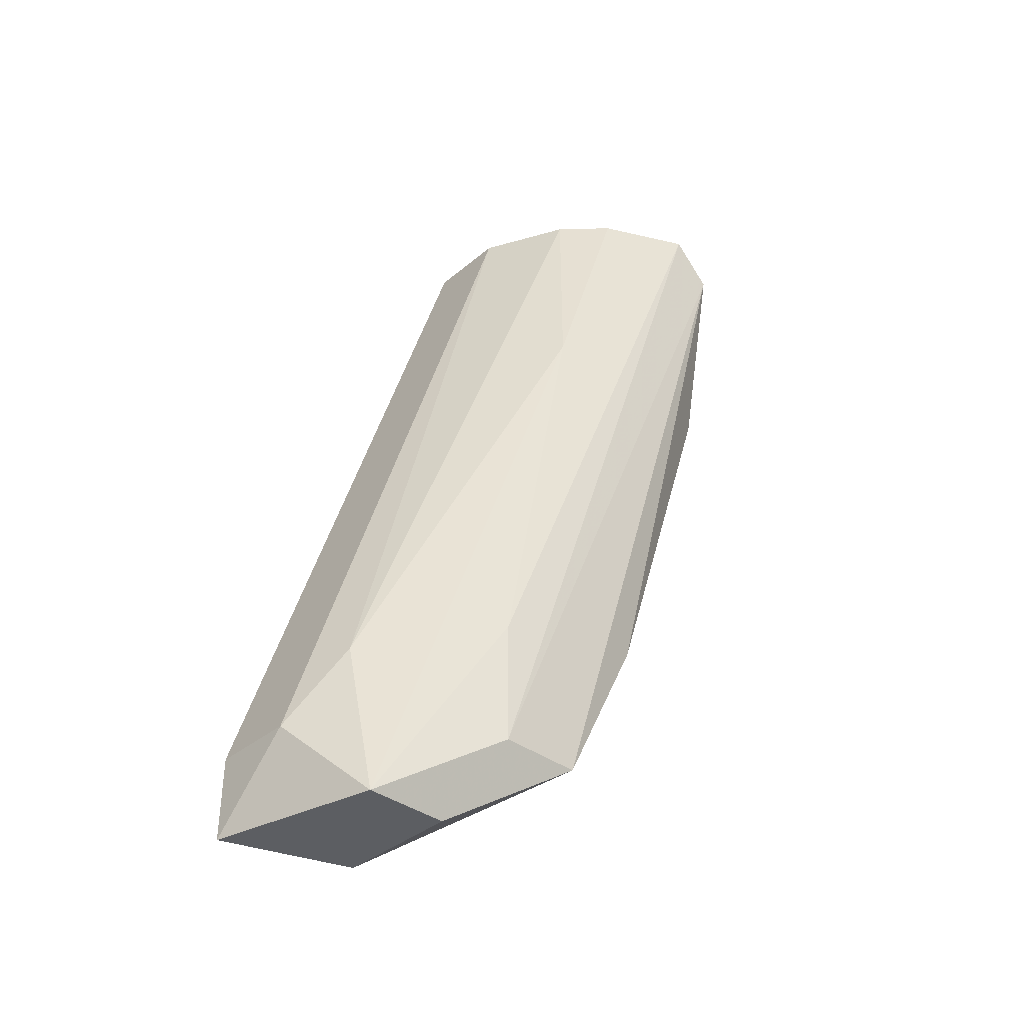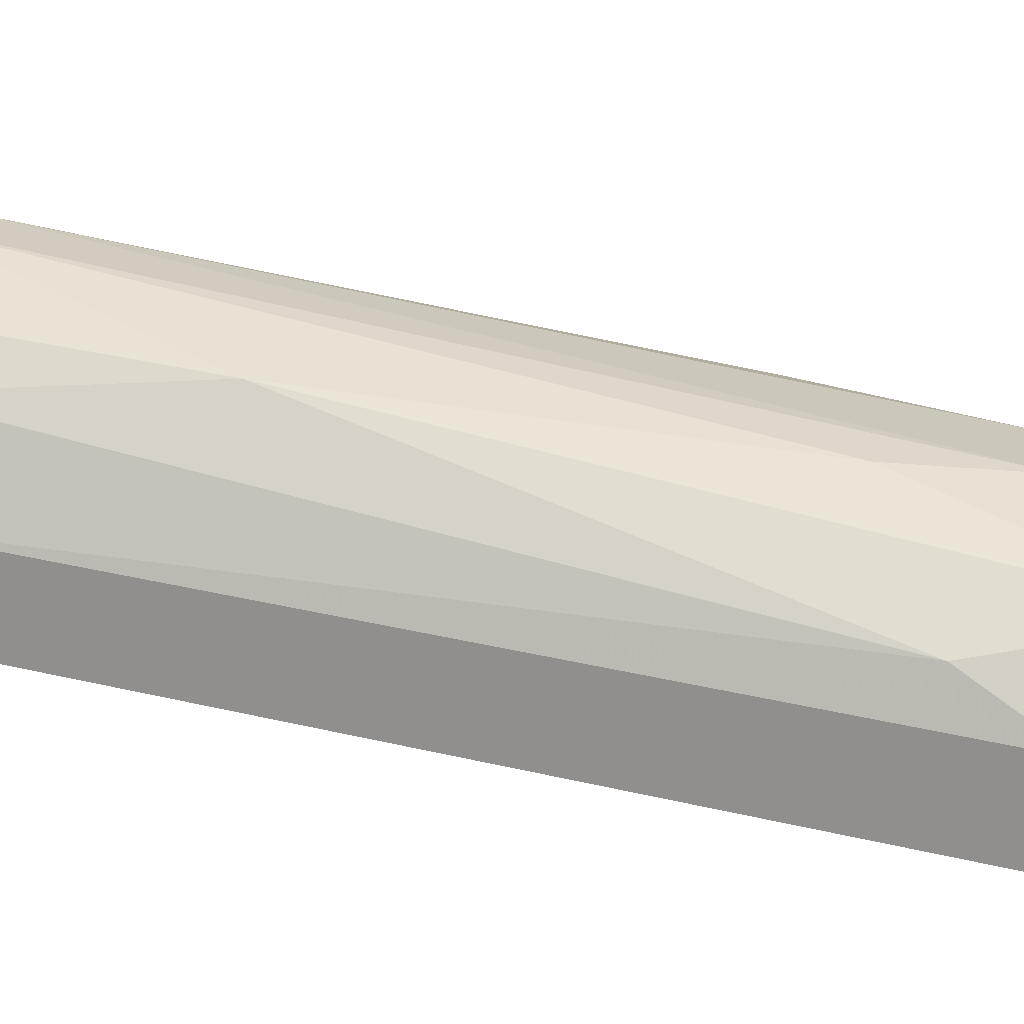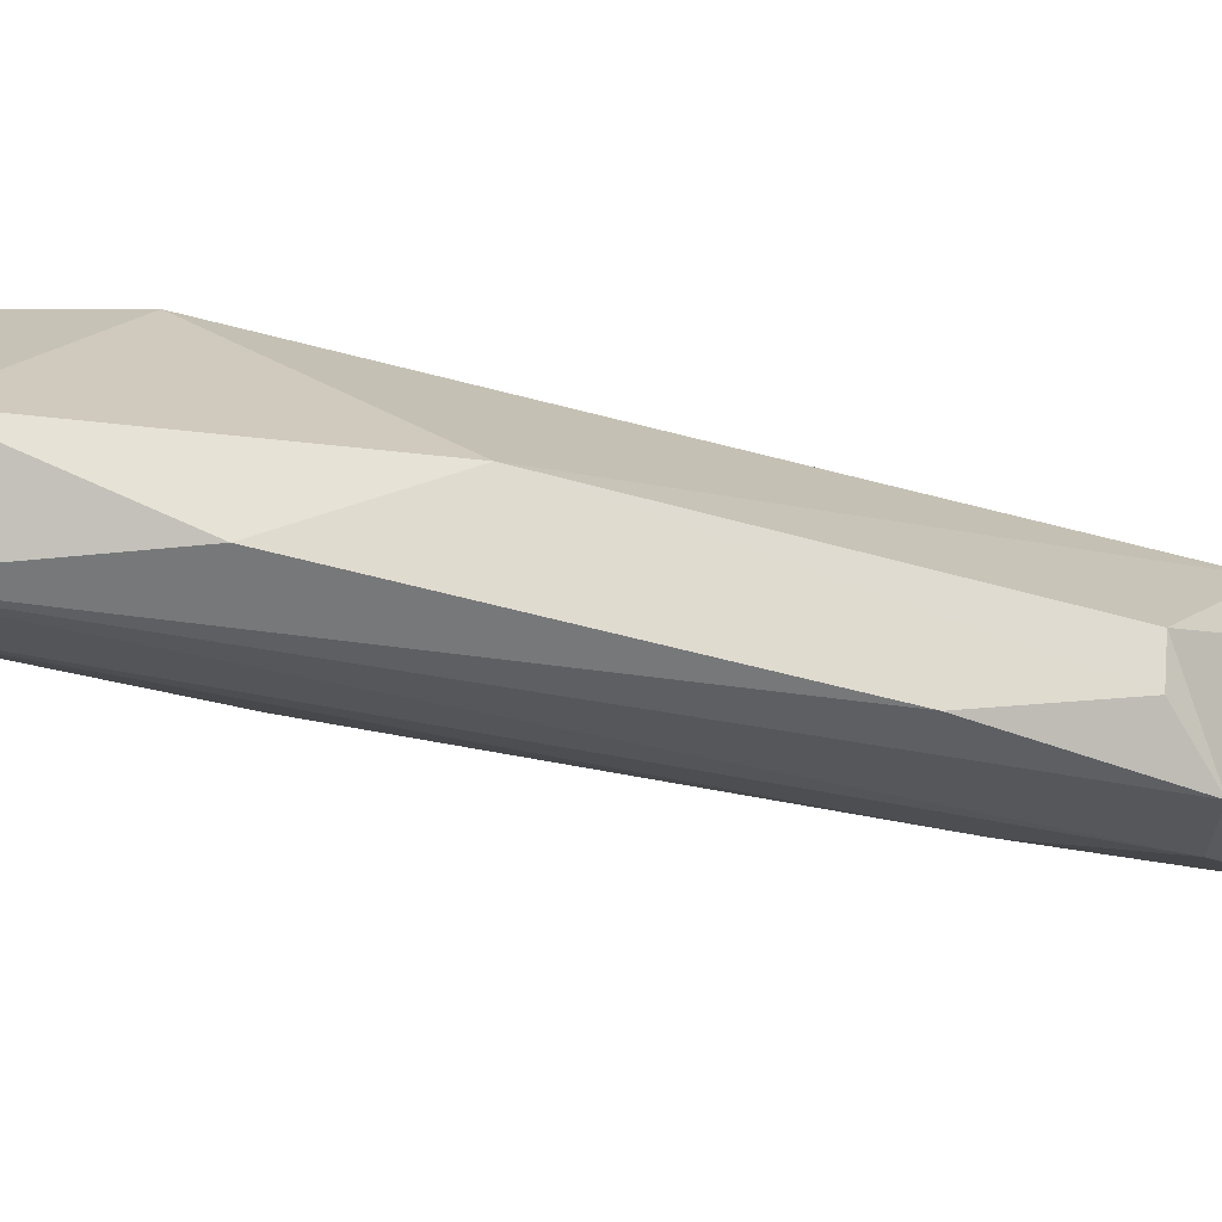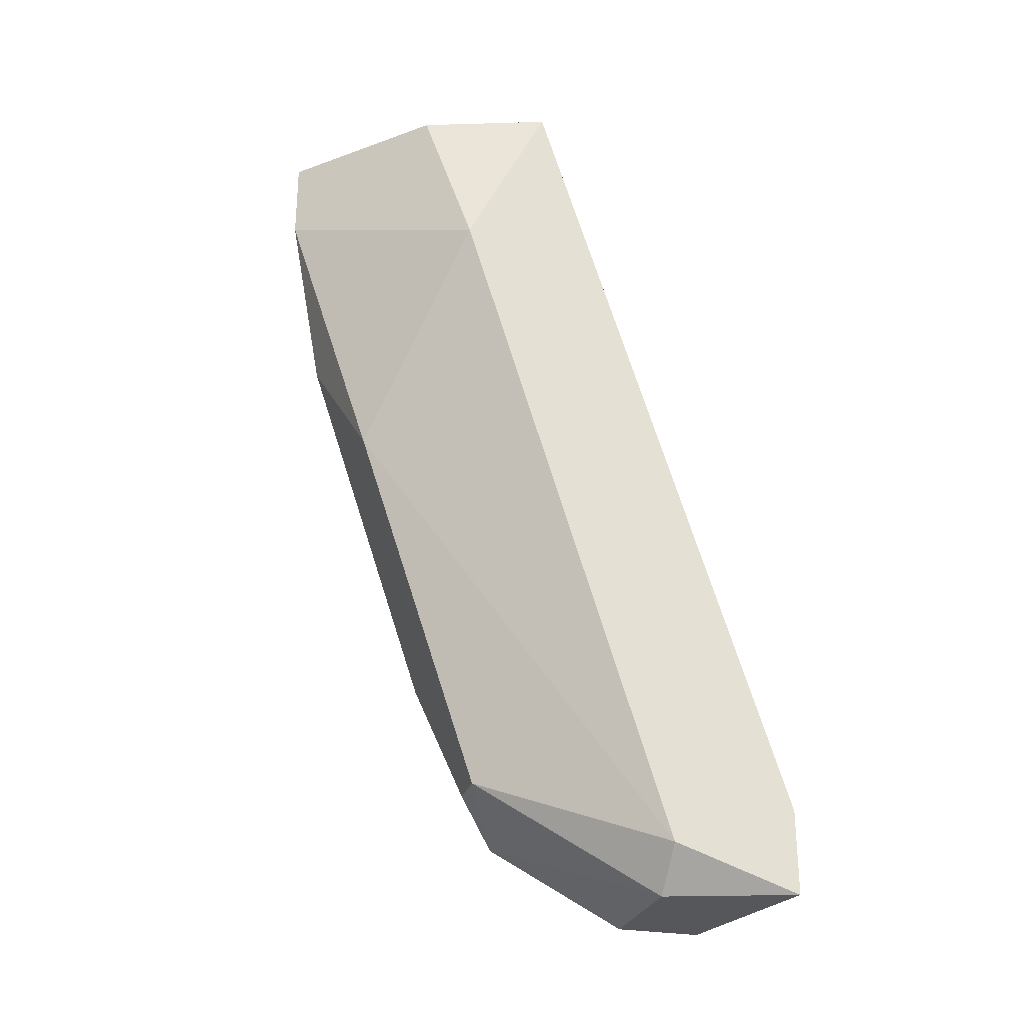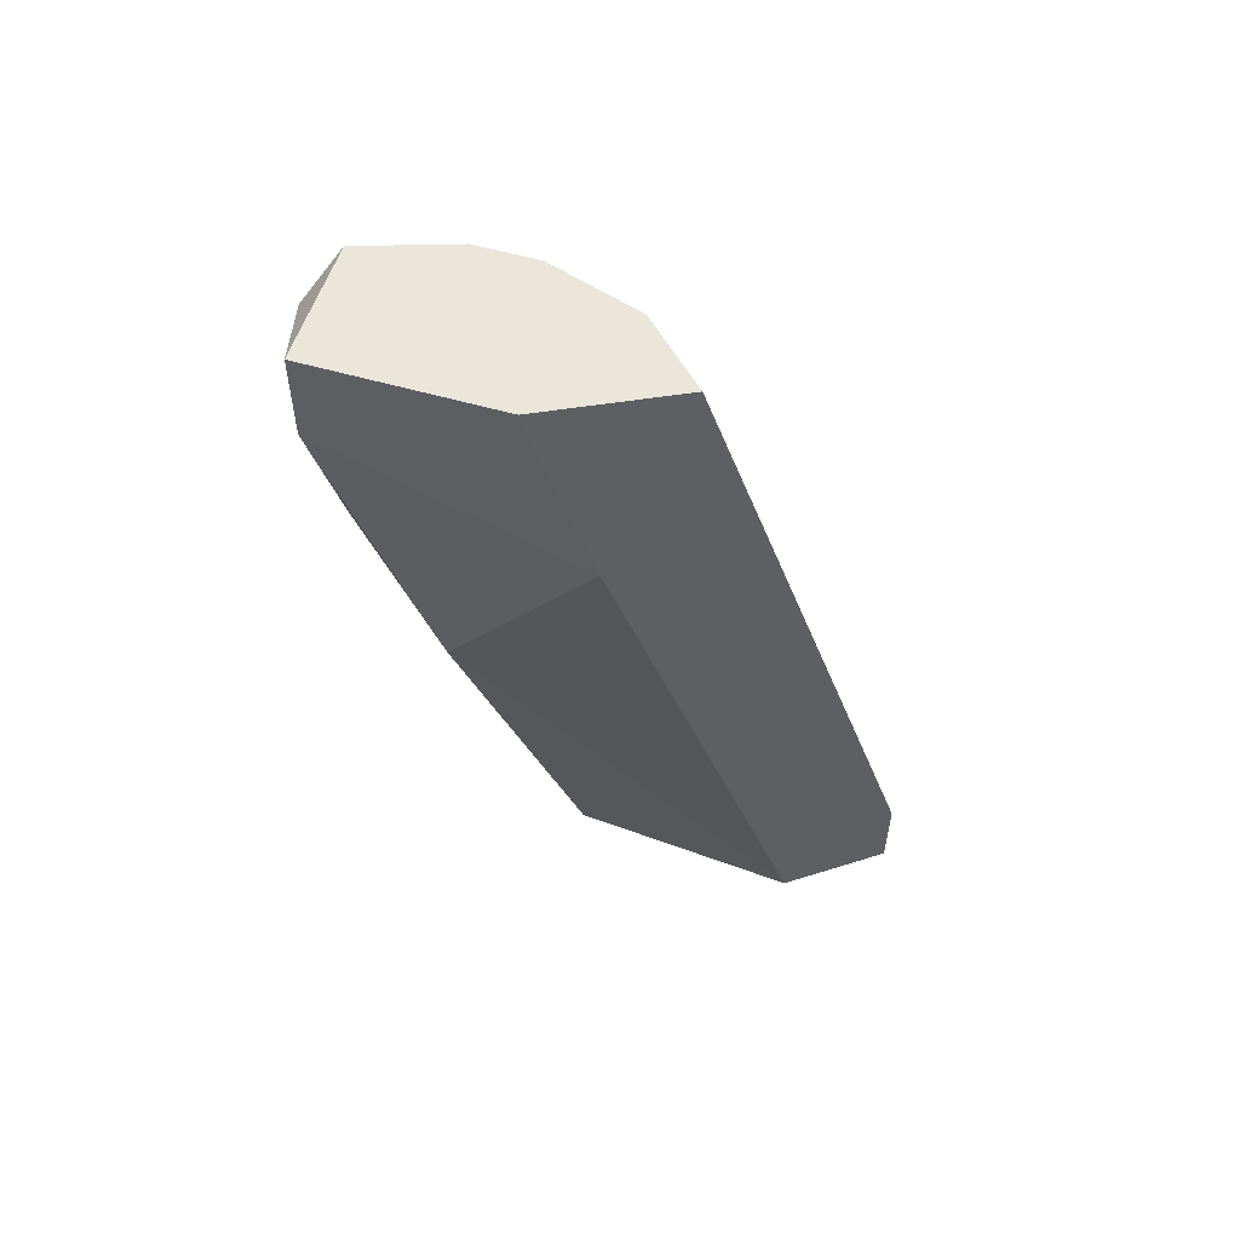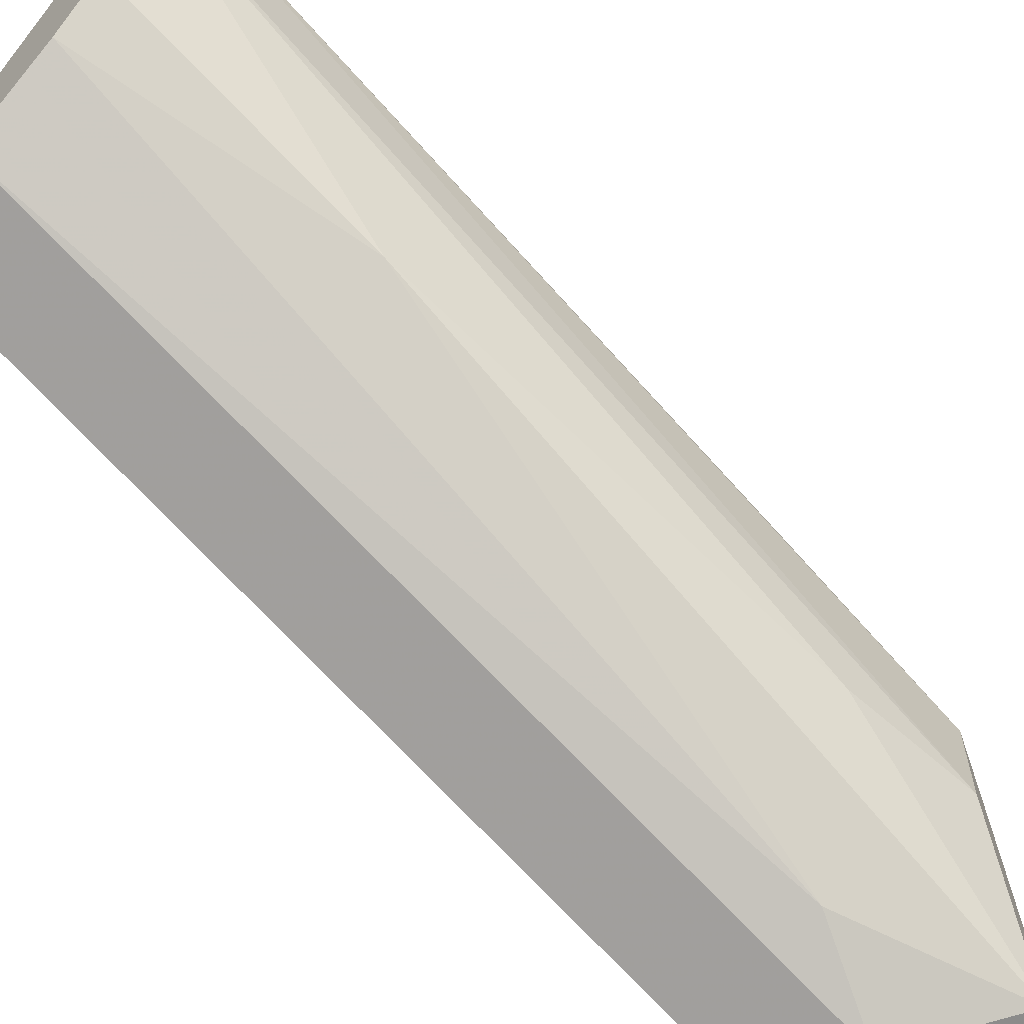
<metadata>
{"format":"obj","ext":"obj","renderer":"f3d","projection":"perspective","resolution":1024,"background":"white","views":[{"elev":-37.6,"azim":-133.3,"up":"+Y"},{"elev":-68.9,"azim":-94.0,"up":"+Z"},{"elev":63.6,"azim":-84.3,"up":"+Z"},{"elev":-27.4,"azim":74.1,"up":"+Y"},{"elev":54.8,"azim":62.1,"up":"+Y"},{"elev":-63.0,"azim":-132.0,"up":"+Z"}]}
</metadata>
<code>
v -0.008261 0.01051 0.06556
v -0.008261 0.01051 0.07408
v -0.008261 0.007107 0.07408
v -0.008261 -0.02014 0.06556
v -0.008261 -0.02525 0.05875
v -0.008261 -0.02525 0.05534
v -0.001448 0.01051 0.06386
v -0.001448 -0.02185 0.05364
v -0.001448 0.003701 0.06726
v -0.001448 -0.02525 0.05364
v -0.001448 -0.02355 0.05875
v -0.009965 0.01051 0.06726
v -0.009965 -0.01673 0.06046
v -0.009965 -0.02185 0.06046
v -0.009965 -0.02185 0.06386
v -0.009965 -0.01503 0.06726
v -0.009965 0.000294 0.06386
v -0.009965 0.000294 0.07237
v -0.004857 0.01051 0.06386
v -0.004857 -0.02185 0.05364
v -0.003152 0.01051 0.06897
v -0.003152 -0.02525 0.05875
v -0.01167 0.008809 0.07237
v -0.01167 0.01051 0.07067
v -0.006559 -0.01844 0.05534
v -0.006559 -0.004817 0.07067
v -0.006559 -0.02014 0.06556
f 18 23 16
f 2 21 19
f 2 19 24
f 11 8 9
f 11 9 26
f 19 21 7
f 8 19 7
f 9 8 7
f 21 9 7
f 24 19 12
f 15 22 27
f 11 26 27
f 26 4 27
f 4 15 27
f 22 11 27
f 2 24 23
f 8 11 10
f 11 22 10
f 22 6 10
f 19 8 20
f 6 25 20
f 25 19 20
f 8 10 20
f 10 6 20
f 25 6 17
f 24 12 17
f 6 13 17
f 13 24 17
f 19 25 1
f 12 19 1
f 25 17 1
f 17 12 1
f 21 2 3
f 9 21 3
f 26 9 3
f 18 26 3
f 2 23 3
f 23 18 3
f 6 15 14
f 13 6 14
f 24 13 14
f 23 24 14
f 15 23 14
f 15 6 5
f 6 22 5
f 22 15 5
f 4 26 16
f 15 4 16
f 26 18 16
f 23 15 16

</code>
